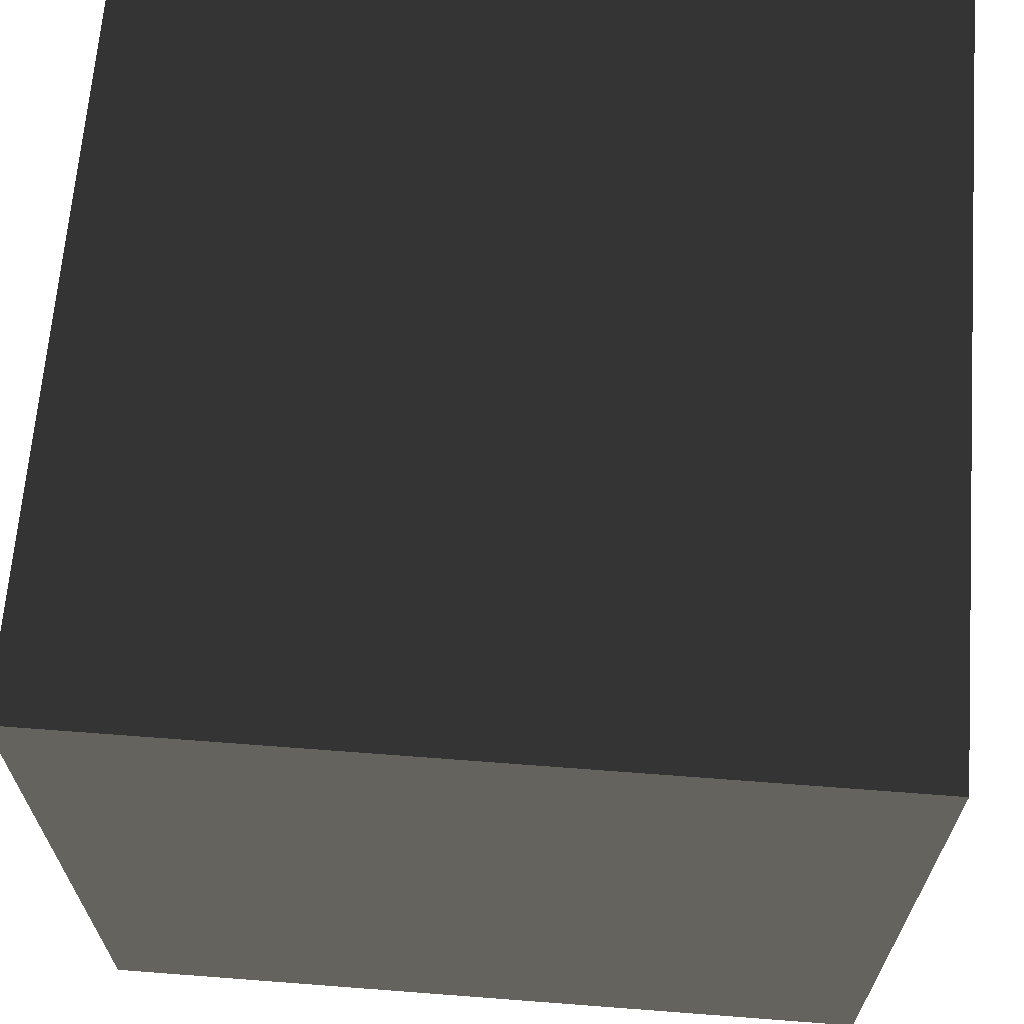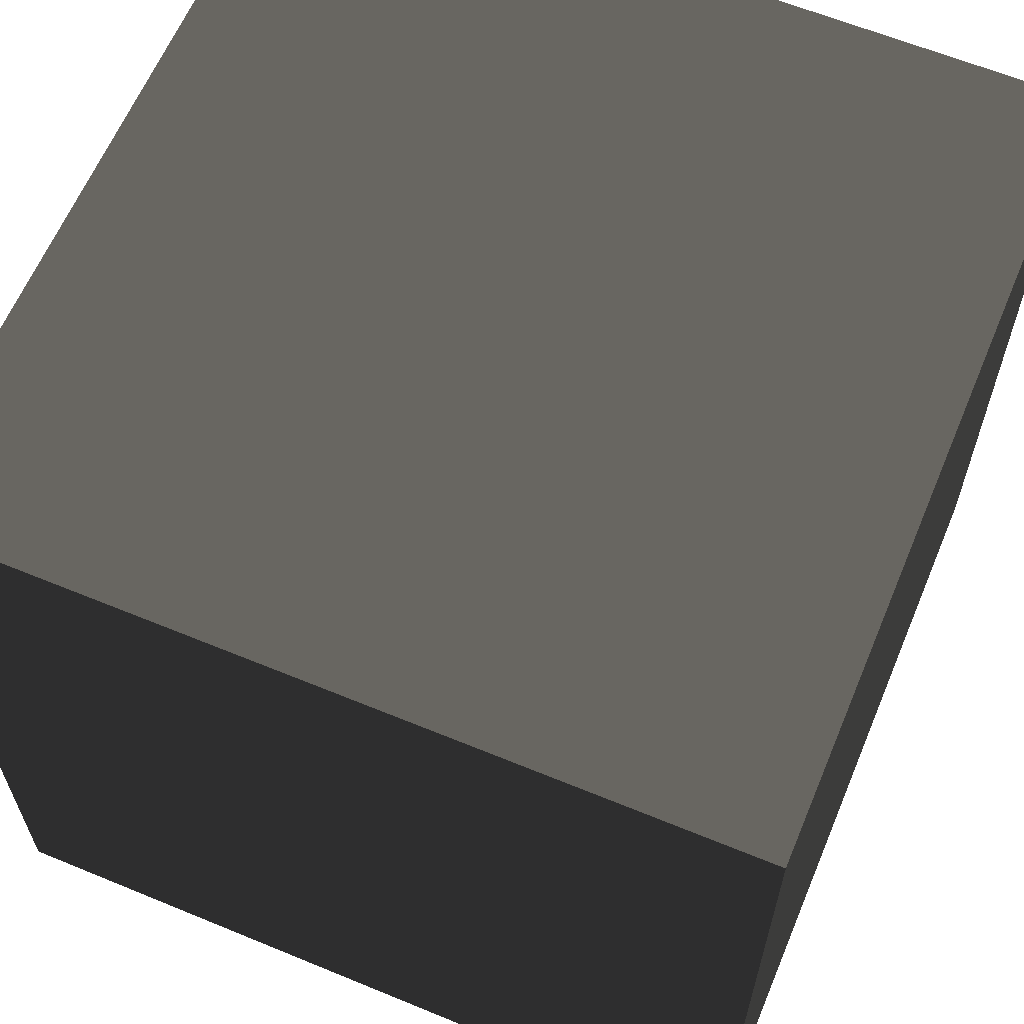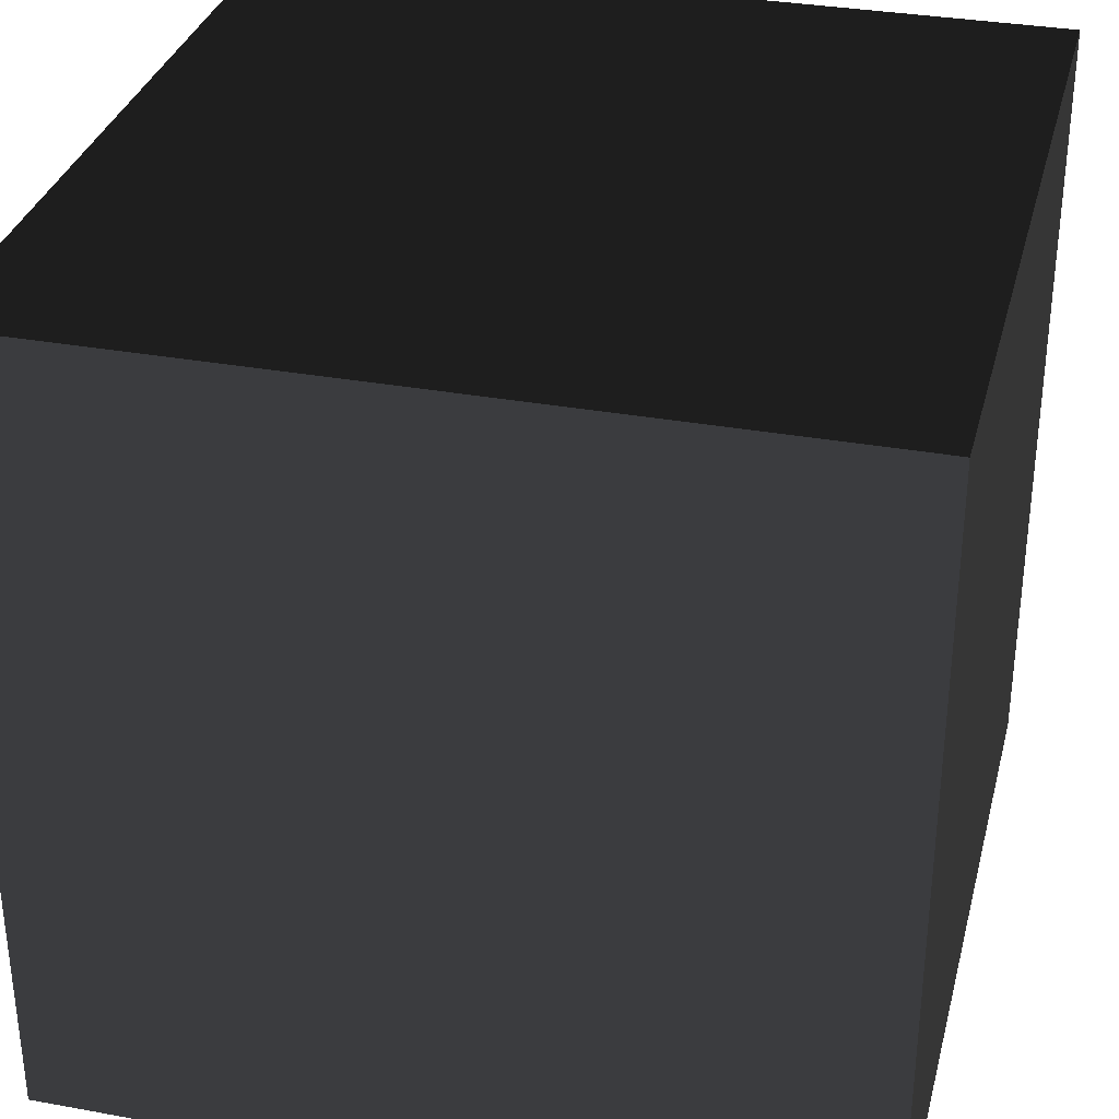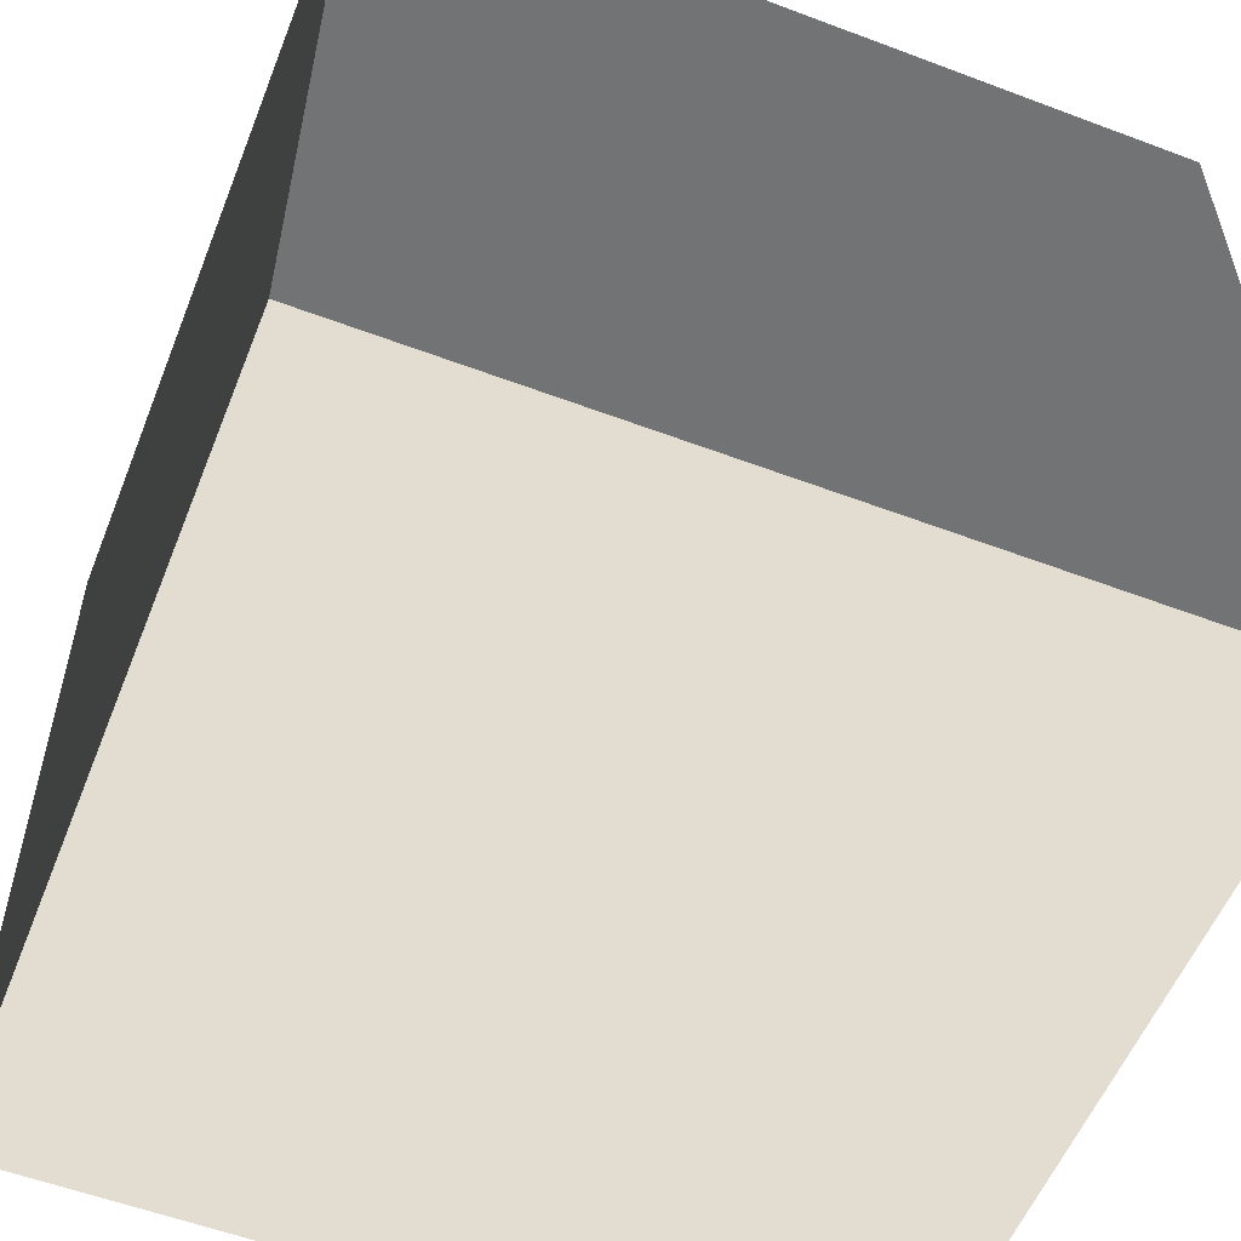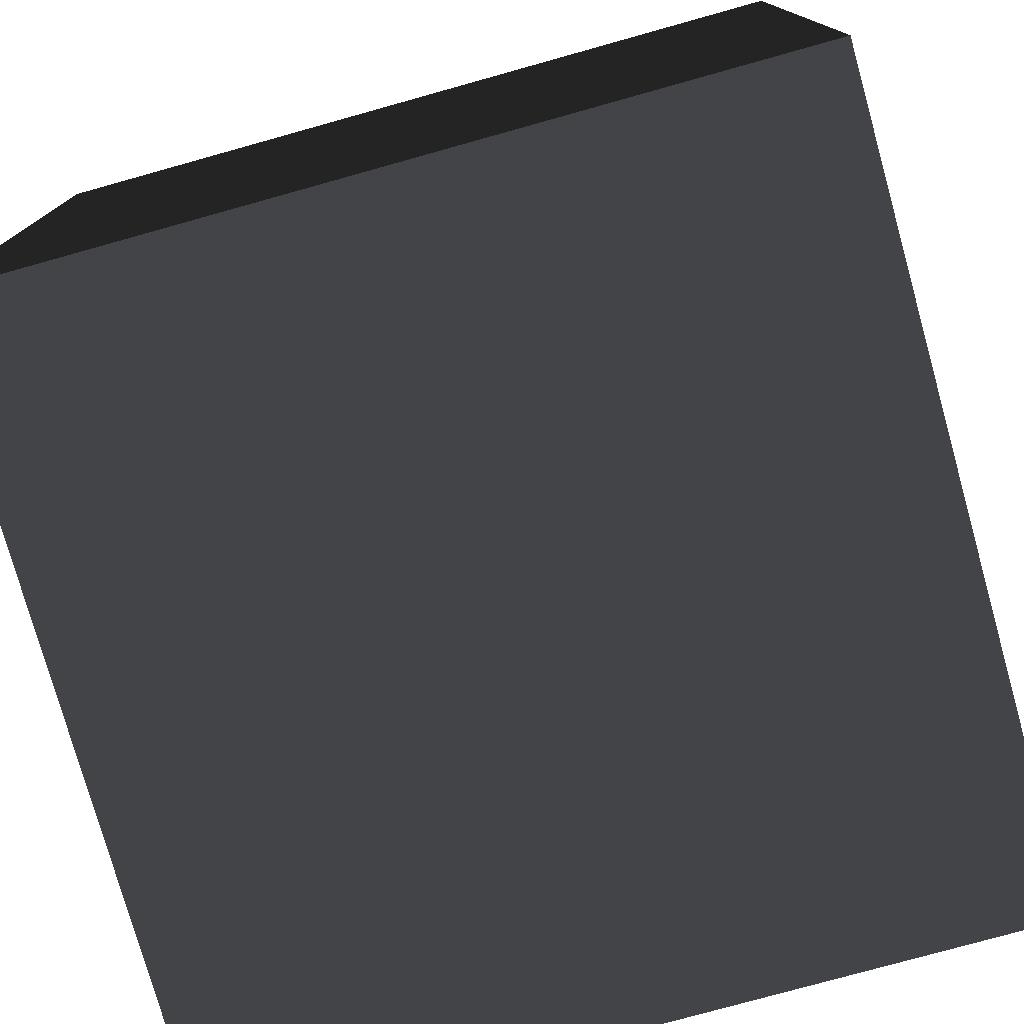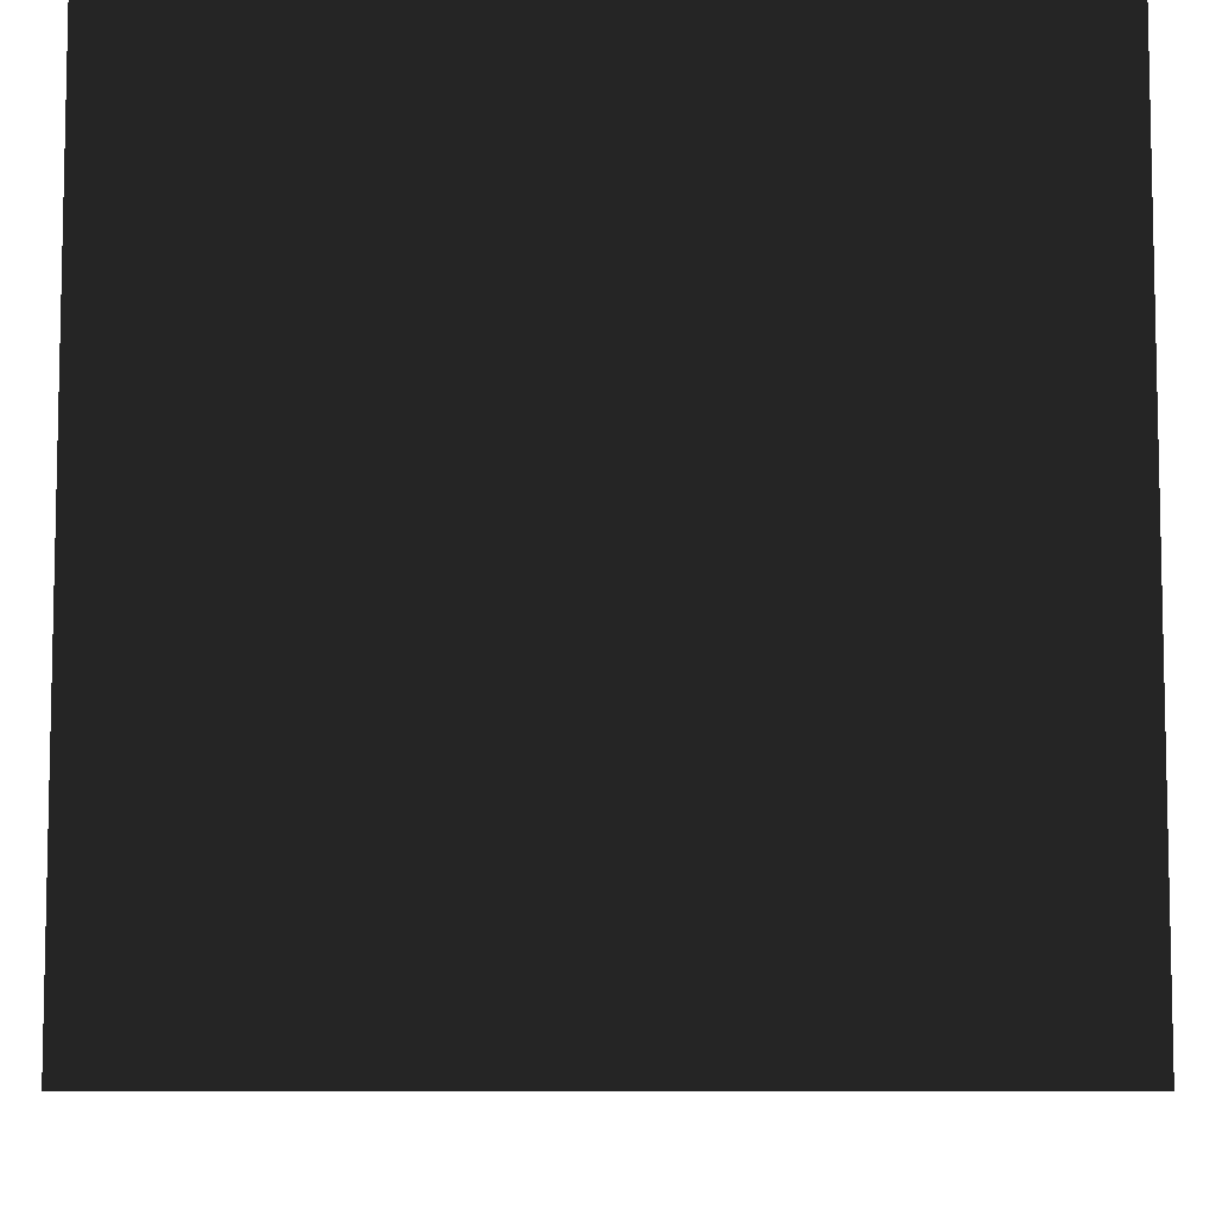
<metadata>
{"format":"obj","ext":"obj","renderer":"f3d","projection":"perspective","resolution":1024,"background":"white","views":[{"elev":66.0,"azim":94.4,"up":"+Y"},{"elev":62.5,"azim":-157.3,"up":"+Y"},{"elev":32.9,"azim":14.1,"up":"+Z"},{"elev":-55.9,"azim":158.4,"up":"+Y"},{"elev":-77.1,"azim":15.6,"up":"+Y"},{"elev":-7.9,"azim":90.0,"up":"+Z"}]}
</metadata>
<code>
v -0.05 -0.05 -1.113e-07
v 0.05 -0.05 -9.962e-08
v 0.05 0.05 -1.113e-07
v -0.05 0.05 -1.233e-07
v -0.05 -0.05 0.1
v -0.05 0.05 0.1
v 0.05 0.05 0.1
v 0.05 -0.05 0.1
v -0.05 -0.05 -1.113e-07
v -0.05 -0.05 0.1
v 0.05 -0.05 0.1
v 0.05 -0.05 -9.962e-08
v 0.05 -0.05 -9.962e-08
v 0.05 -0.05 0.1
v 0.05 0.05 0.1
v 0.05 0.05 -1.113e-07
v 0.05 0.05 -1.113e-07
v 0.05 0.05 0.1
v -0.05 0.05 0.1
v -0.05 0.05 -1.233e-07
v -0.05 0.05 -1.233e-07
v -0.05 0.05 0.1
v -0.05 -0.05 0.1
v -0.05 -0.05 -1.113e-07
g Crate_(133)_22317_332
f 1 3 2
f 1 4 3
f 5 7 6
f 5 8 7
f 9 11 10
f 9 12 11
f 13 15 14
f 13 16 15
f 17 19 18
f 17 20 19
f 21 23 22
f 21 24 23

</code>
